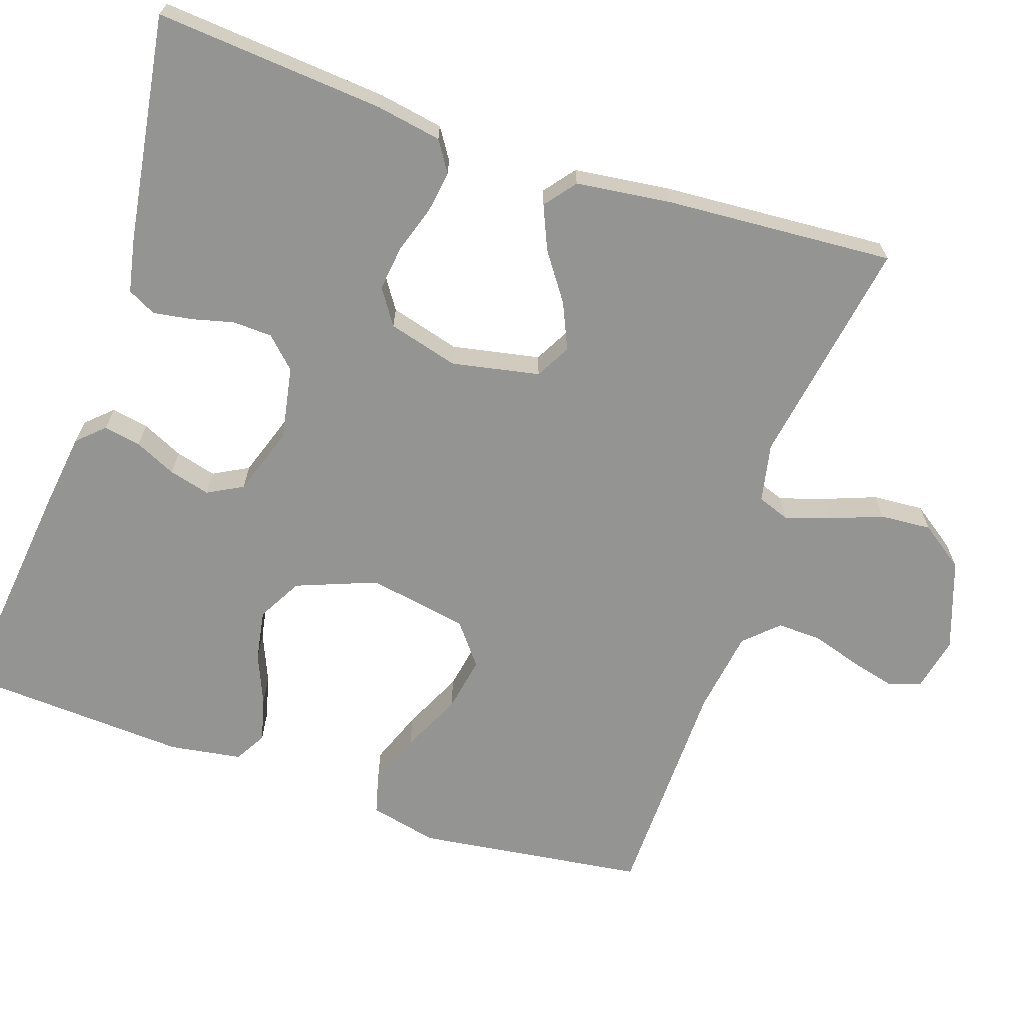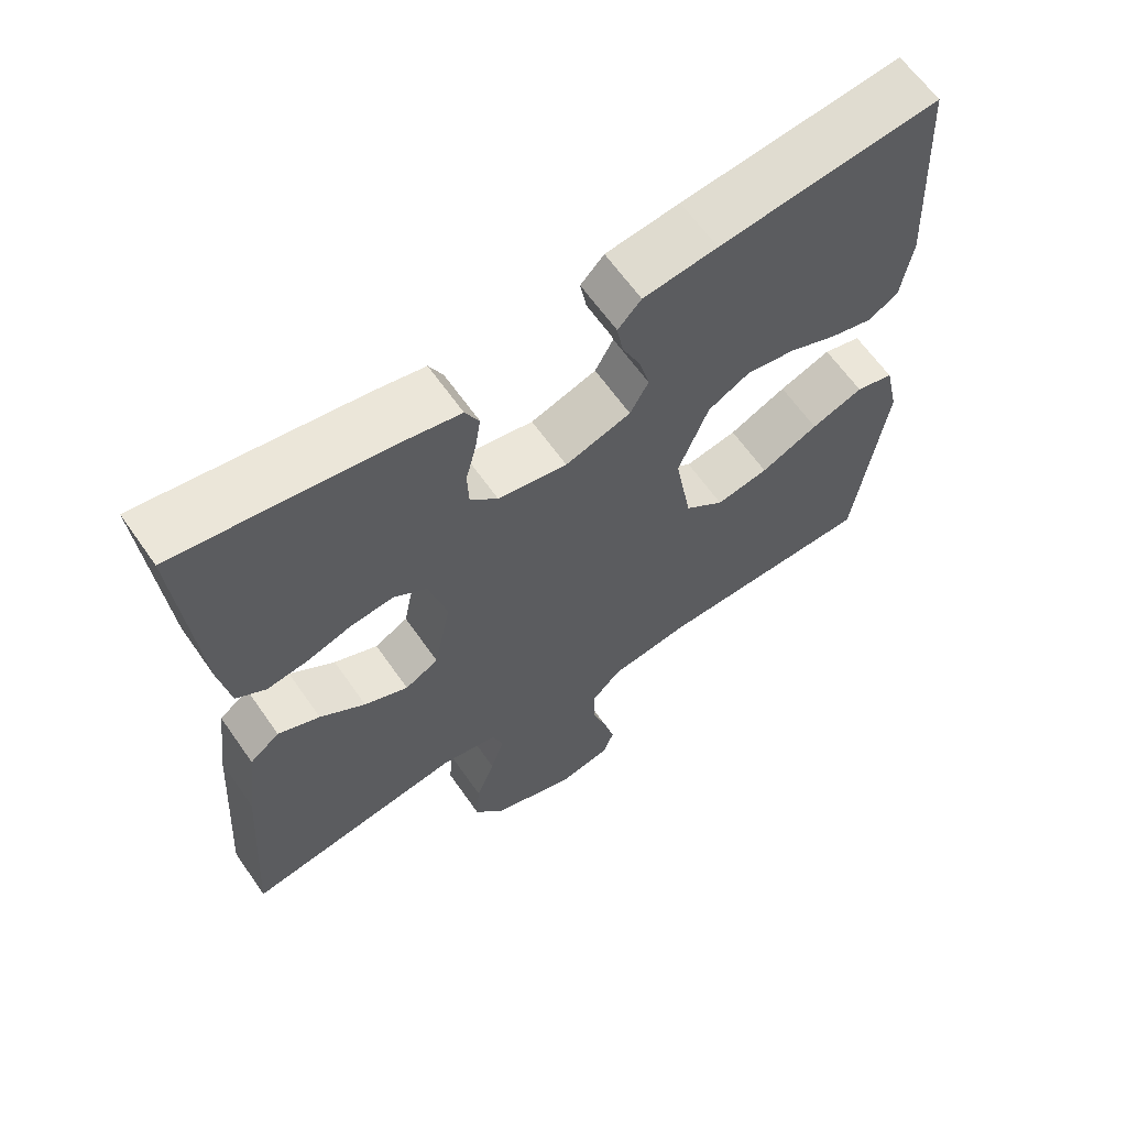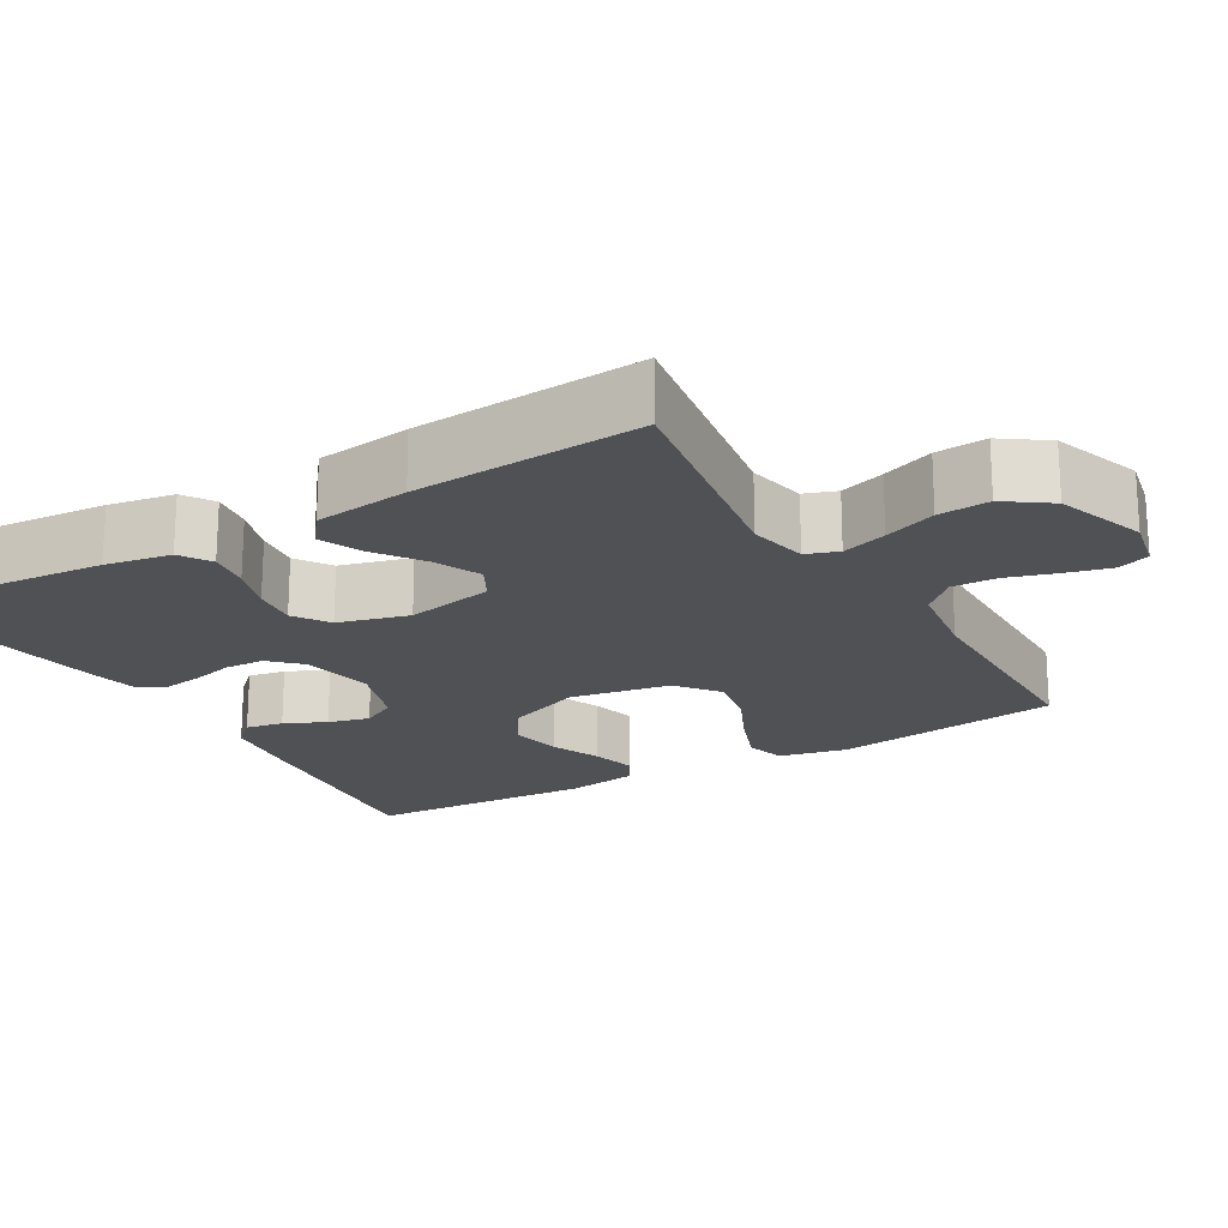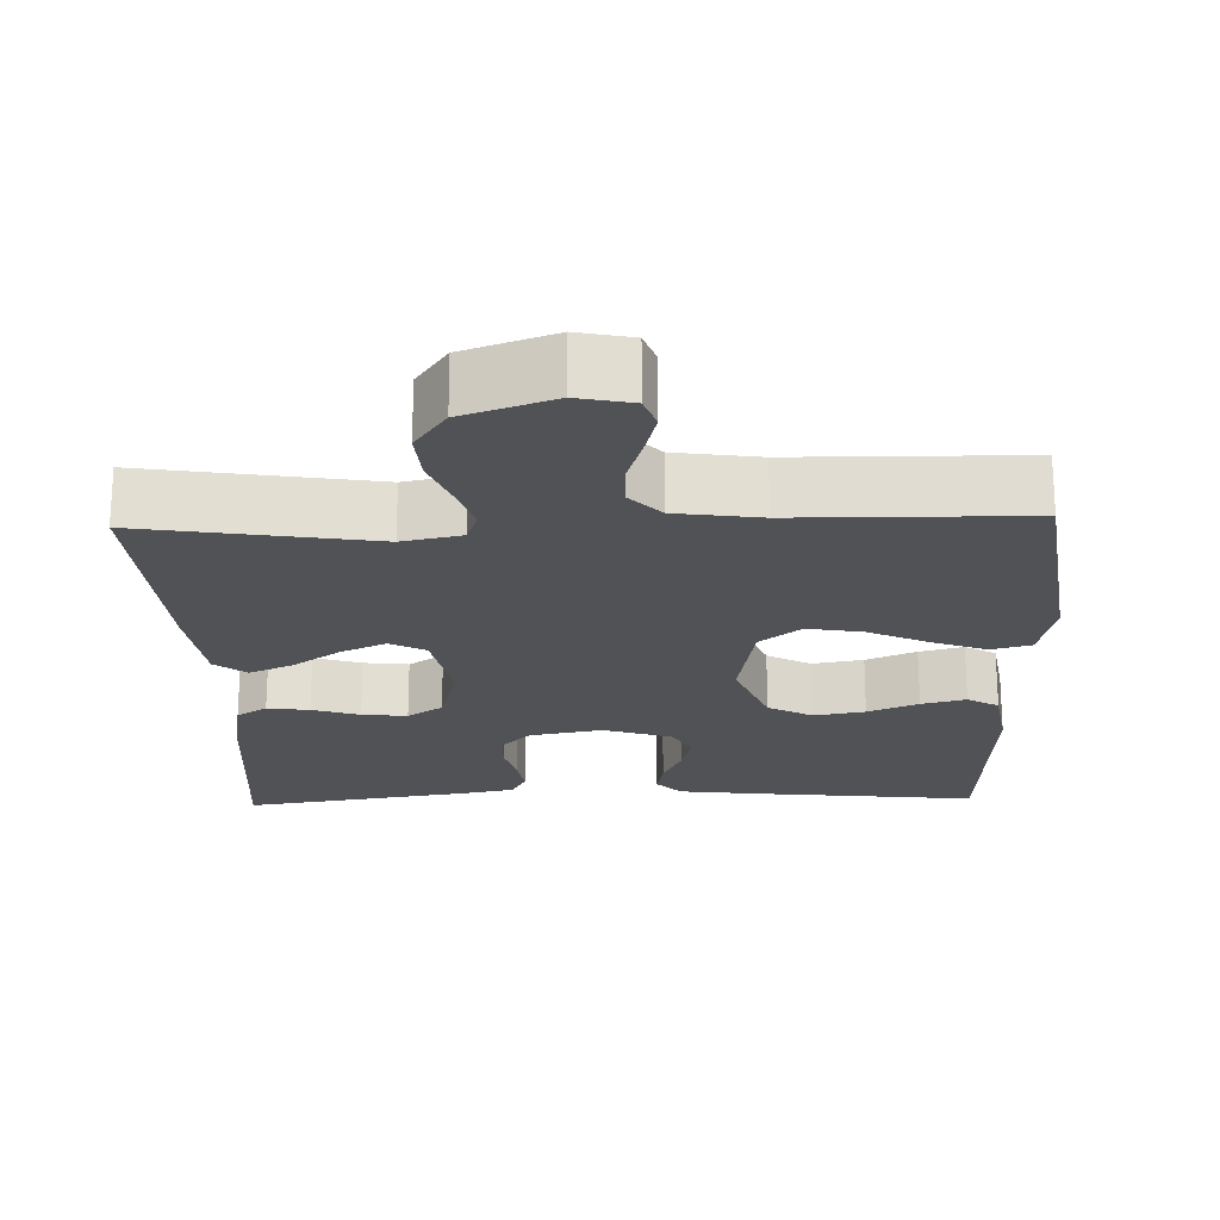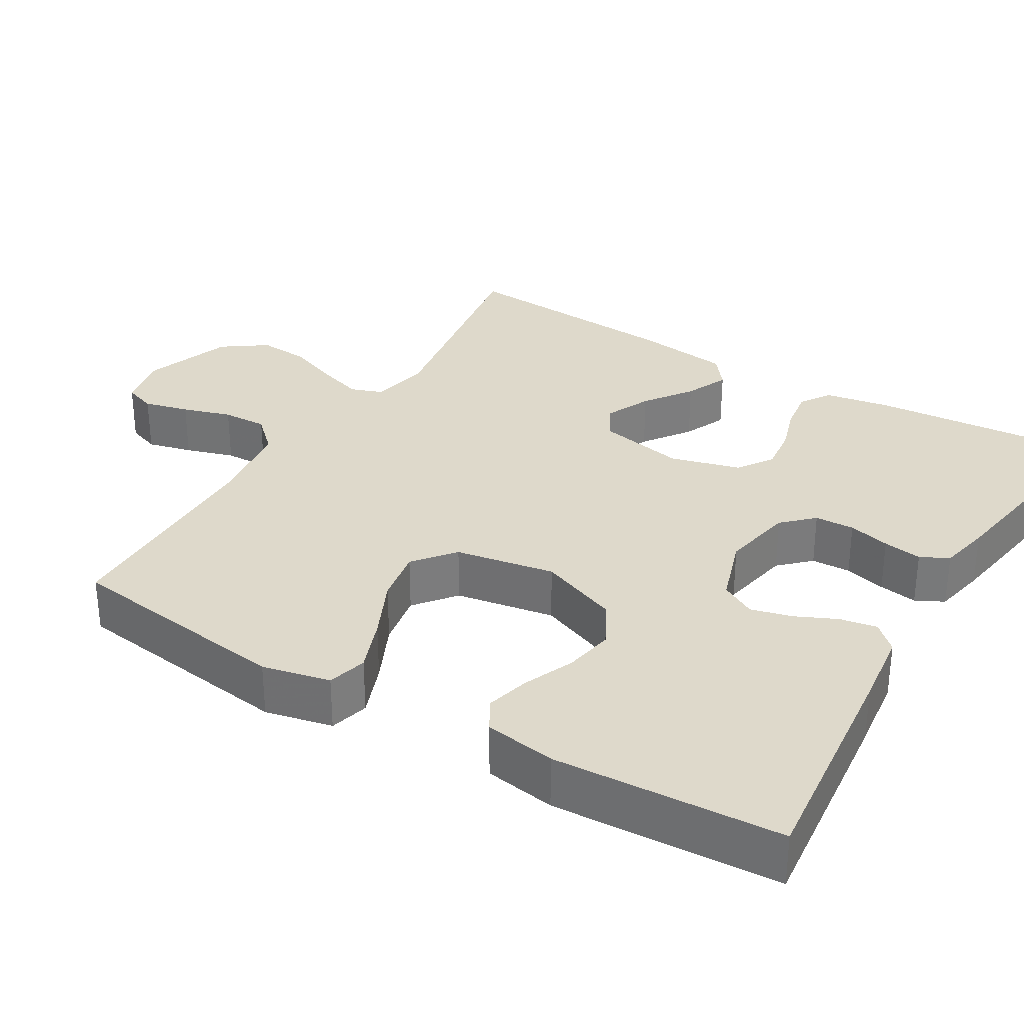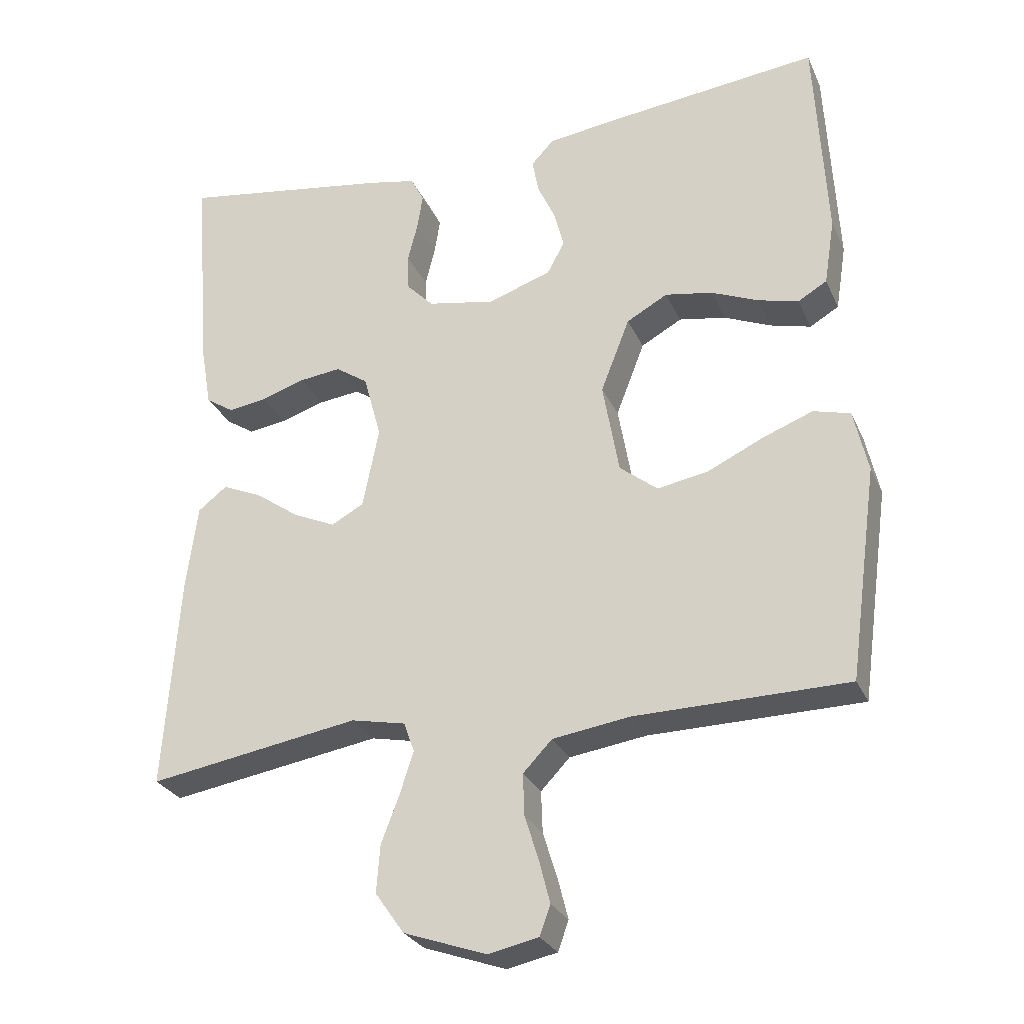
<metadata>
{"format":"obj","ext":"obj","renderer":"f3d","projection":"perspective","resolution":1024,"background":"white","views":[{"elev":-67.0,"azim":71.2,"up":"+Y"},{"elev":63.5,"azim":145.1,"up":"+Z"},{"elev":-20.0,"azim":120.3,"up":"+Y"},{"elev":-21.2,"azim":-178.2,"up":"+Y"},{"elev":31.8,"azim":-59.0,"up":"+Y"},{"elev":-27.8,"azim":-159.4,"up":"+Z"}]}
</metadata>
<code>
v -0.5 0.07 -0.5
v -0.541 0.07 -0.2
v -0.521 0.07 -0.111
v -0.469 0.07 -0.097
v -0.398 0.07 -0.124
v -0.319 0.07 -0.161
v -0.247 0.07 -0.174
v -0.193 0.07 -0.131
v -0.17 0.07 0
v -0.211 0.07 0.105
v -0.269 0.07 0.137
v -0.336 0.07 0.125
v -0.402 0.07 0.097
v -0.46 0.07 0.082
v -0.501 0.07 0.106
v -0.516 0.07 0.2
v -0.5 0.07 0.5
v -0.2 0.07 0.467
v -0.099 0.07 0.454
v -0.067 0.07 0.42
v -0.076 0.07 0.371
v -0.101 0.07 0.317
v -0.115 0.07 0.263
v -0.09 0.07 0.217
v 0 0.07 0.187
v 0.095 0.07 0.205
v 0.133 0.07 0.244
v 0.135 0.07 0.296
v 0.121 0.07 0.351
v 0.113 0.07 0.402
v 0.132 0.07 0.439
v 0.2 0.07 0.453
v 0.5 0.07 0.5
v 0.476 0.07 0.2
v 0.461 0.07 0.114
v 0.421 0.07 0.088
v 0.366 0.07 0.096
v 0.304 0.07 0.116
v 0.245 0.07 0.123
v 0.199 0.07 0.092
v 0.174 0.07 0
v 0.197 0.07 -0.115
v 0.243 0.07 -0.14
v 0.303 0.07 -0.113
v 0.365 0.07 -0.069
v 0.422 0.07 -0.044
v 0.463 0.07 -0.076
v 0.479 0.07 -0.2
v 0.5 0.07 -0.5
v 0.2 0.07 -0.451
v 0.123 0.07 -0.467
v 0.108 0.07 -0.509
v 0.127 0.07 -0.568
v 0.153 0.07 -0.636
v 0.158 0.07 -0.703
v 0.117 0.07 -0.761
v 0 0.07 -0.802
v -0.071 0.07 -0.787
v -0.086 0.07 -0.745
v -0.071 0.07 -0.686
v -0.051 0.07 -0.622
v -0.049 0.07 -0.563
v -0.09 0.07 -0.52
v -0.2 0.07 -0.504
v -0.5 0 -0.5
v -0.541 0 -0.2
v -0.521 0 -0.111
v -0.469 0 -0.097
v -0.398 0 -0.124
v -0.319 0 -0.161
v -0.247 0 -0.174
v -0.193 0 -0.131
v -0.17 0 0
v -0.211 0 0.105
v -0.269 0 0.137
v -0.336 0 0.125
v -0.402 0 0.097
v -0.46 0 0.082
v -0.501 0 0.106
v -0.516 0 0.2
v -0.5 0 0.5
v -0.2 0 0.467
v -0.099 0 0.454
v -0.067 0 0.42
v -0.076 0 0.371
v -0.101 0 0.317
v -0.115 0 0.263
v -0.09 0 0.217
v 0 0 0.187
v 0.095 0 0.205
v 0.133 0 0.244
v 0.135 0 0.296
v 0.121 0 0.351
v 0.113 0 0.402
v 0.132 0 0.439
v 0.2 0 0.453
v 0.5 0 0.5
v 0.476 0 0.2
v 0.461 0 0.114
v 0.421 0 0.088
v 0.366 0 0.096
v 0.304 0 0.116
v 0.245 0 0.123
v 0.199 0 0.092
v 0.174 0 0
v 0.197 0 -0.115
v 0.243 0 -0.14
v 0.303 0 -0.113
v 0.365 0 -0.069
v 0.422 0 -0.044
v 0.463 0 -0.076
v 0.479 0 -0.2
v 0.5 0 -0.5
v 0.2 0 -0.451
v 0.123 0 -0.467
v 0.108 0 -0.509
v 0.127 0 -0.568
v 0.153 0 -0.636
v 0.158 0 -0.703
v 0.117 0 -0.761
v 0 0 -0.802
v -0.071 0 -0.787
v -0.086 0 -0.745
v -0.071 0 -0.686
v -0.051 0 -0.622
v -0.049 0 -0.563
v -0.09 0 -0.52
v -0.2 0 -0.504
f 58 59 60 61
f 56 57 58 61
f 56 61 62
f 53 54 55 56
f 52 53 56 62
f 51 52 62 63
f 47 48 49 50
f 47 50 51
f 44 45 46 47
f 43 44 47 51
f 42 43 51 63
f 35 36 37 38
f 35 38 39
f 34 35 39
f 33 34 39
f 32 33 39 40
f 28 29 30 31
f 28 31 32 40
f 19 20 21 22
f 19 22 23
f 18 19 23
f 17 18 23
f 16 17 23 24
f 12 13 14 15
f 11 12 15 16
f 3 4 5 6
f 1 2 3 6
f 64 1 6 7
f 41 42 63 64
f 41 64 7 8
f 27 28 40 41
f 26 27 41 8
f 25 26 8 9
f 11 16 24 25
f 10 11 25
f 9 10 25
f 125 124 123 122
f 125 122 121 120
f 126 125 120
f 120 119 118 117
f 126 120 117 116
f 127 126 116 115
f 114 113 112 111
f 115 114 111
f 111 110 109 108
f 115 111 108 107
f 127 115 107 106
f 102 101 100 99
f 103 102 99
f 103 99 98
f 103 98 97
f 104 103 97 96
f 95 94 93 92
f 104 96 95 92
f 86 85 84 83
f 87 86 83
f 87 83 82
f 87 82 81
f 88 87 81 80
f 79 78 77 76
f 80 79 76 75
f 70 69 68 67
f 70 67 66 65
f 71 70 65 128
f 128 127 106 105
f 72 71 128 105
f 105 104 92 91
f 72 105 91 90
f 73 72 90 89
f 89 88 80 75
f 89 75 74
f 89 74 73
f 1 65 66 2
f 2 66 67 3
f 3 67 68 4
f 4 68 69 5
f 5 69 70 6
f 6 70 71 7
f 7 71 72 8
f 8 72 73 9
f 9 73 74 10
f 10 74 75 11
f 11 75 76 12
f 12 76 77 13
f 13 77 78 14
f 14 78 79 15
f 15 79 80 16
f 16 80 81 17
f 17 81 82 18
f 18 82 83 19
f 19 83 84 20
f 20 84 85 21
f 21 85 86 22
f 22 86 87 23
f 23 87 88 24
f 24 88 89 25
f 25 89 90 26
f 26 90 91 27
f 27 91 92 28
f 28 92 93 29
f 29 93 94 30
f 30 94 95 31
f 31 95 96 32
f 32 96 97 33
f 33 97 98 34
f 34 98 99 35
f 35 99 100 36
f 36 100 101 37
f 37 101 102 38
f 38 102 103 39
f 39 103 104 40
f 40 104 105 41
f 41 105 106 42
f 42 106 107 43
f 43 107 108 44
f 44 108 109 45
f 45 109 110 46
f 46 110 111 47
f 47 111 112 48
f 48 112 113 49
f 49 113 114 50
f 50 114 115 51
f 51 115 116 52
f 52 116 117 53
f 53 117 118 54
f 54 118 119 55
f 55 119 120 56
f 56 120 121 57
f 57 121 122 58
f 58 122 123 59
f 59 123 124 60
f 60 124 125 61
f 61 125 126 62
f 62 126 127 63
f 63 127 128 64
f 64 128 65 1

</code>
